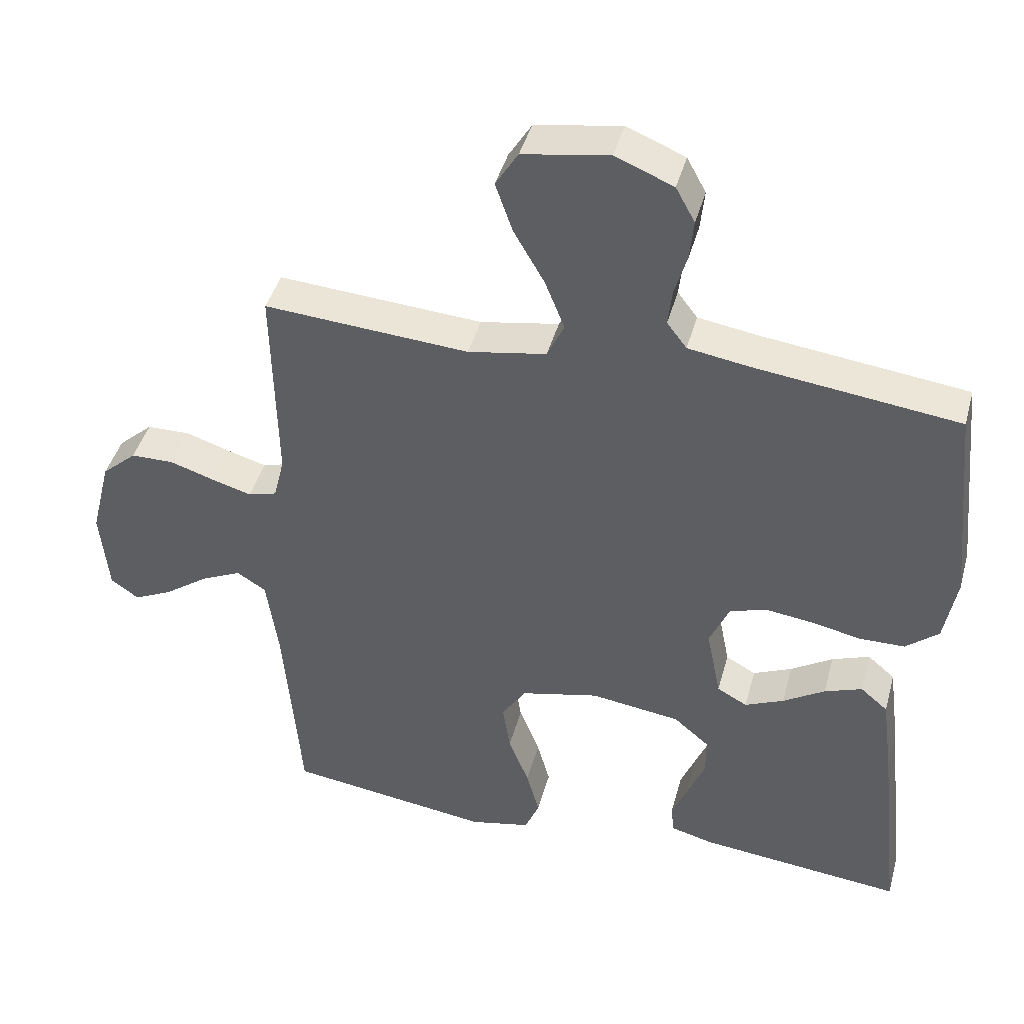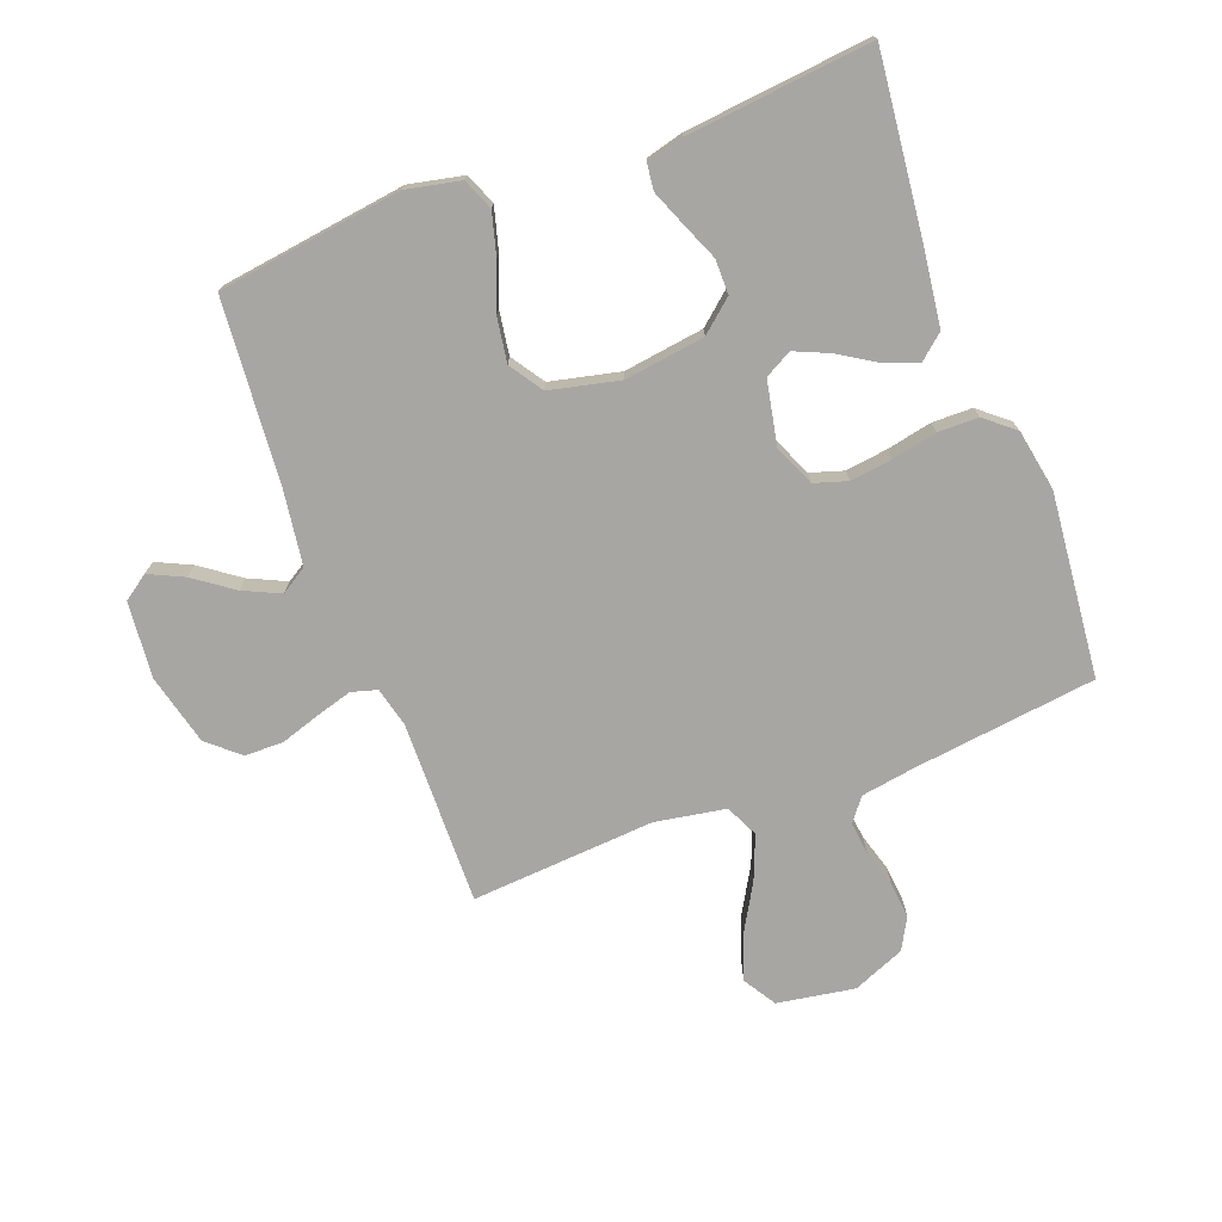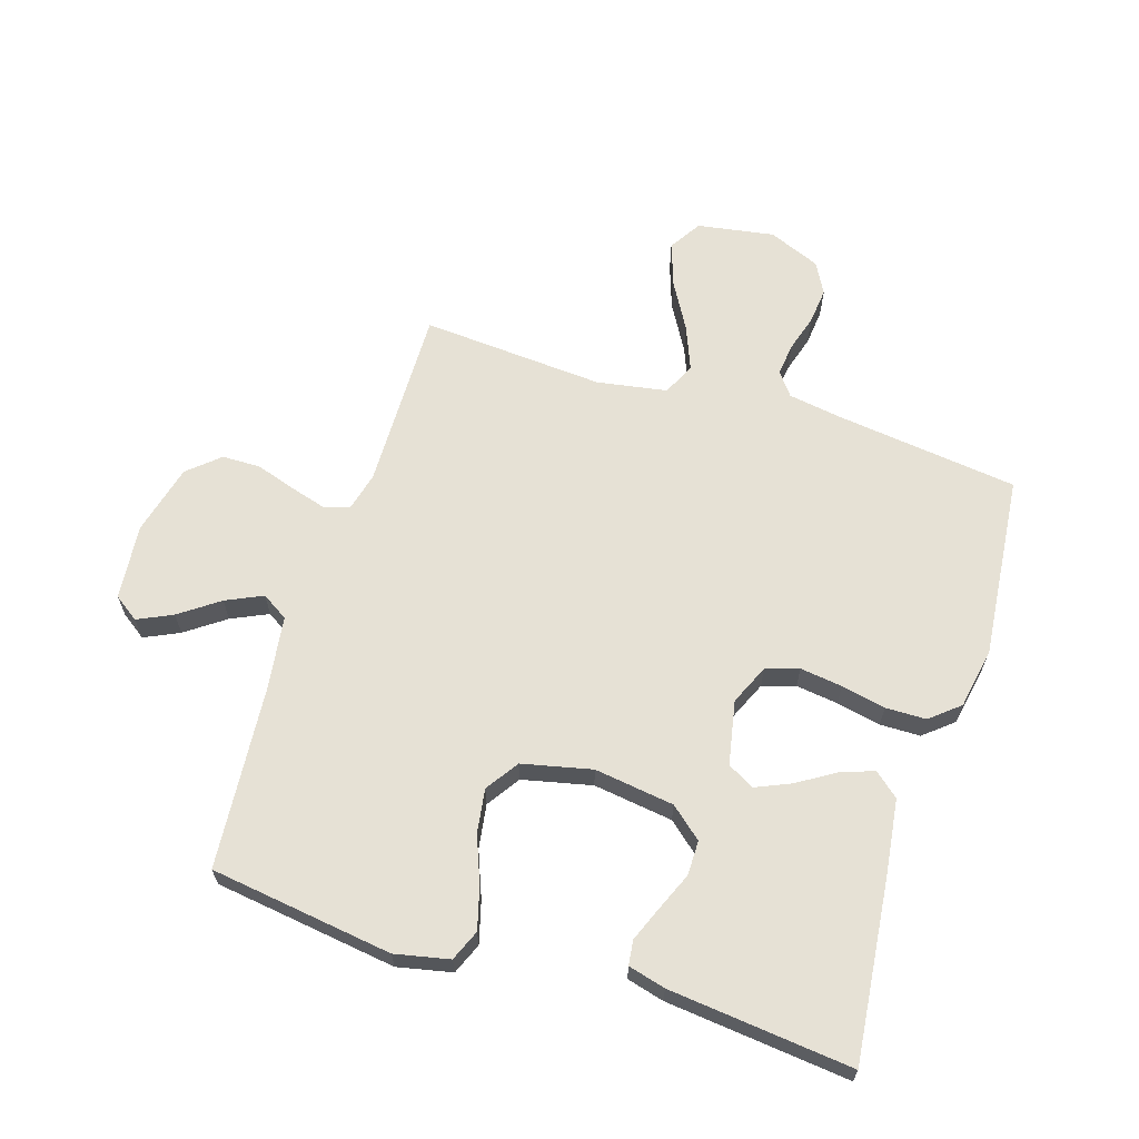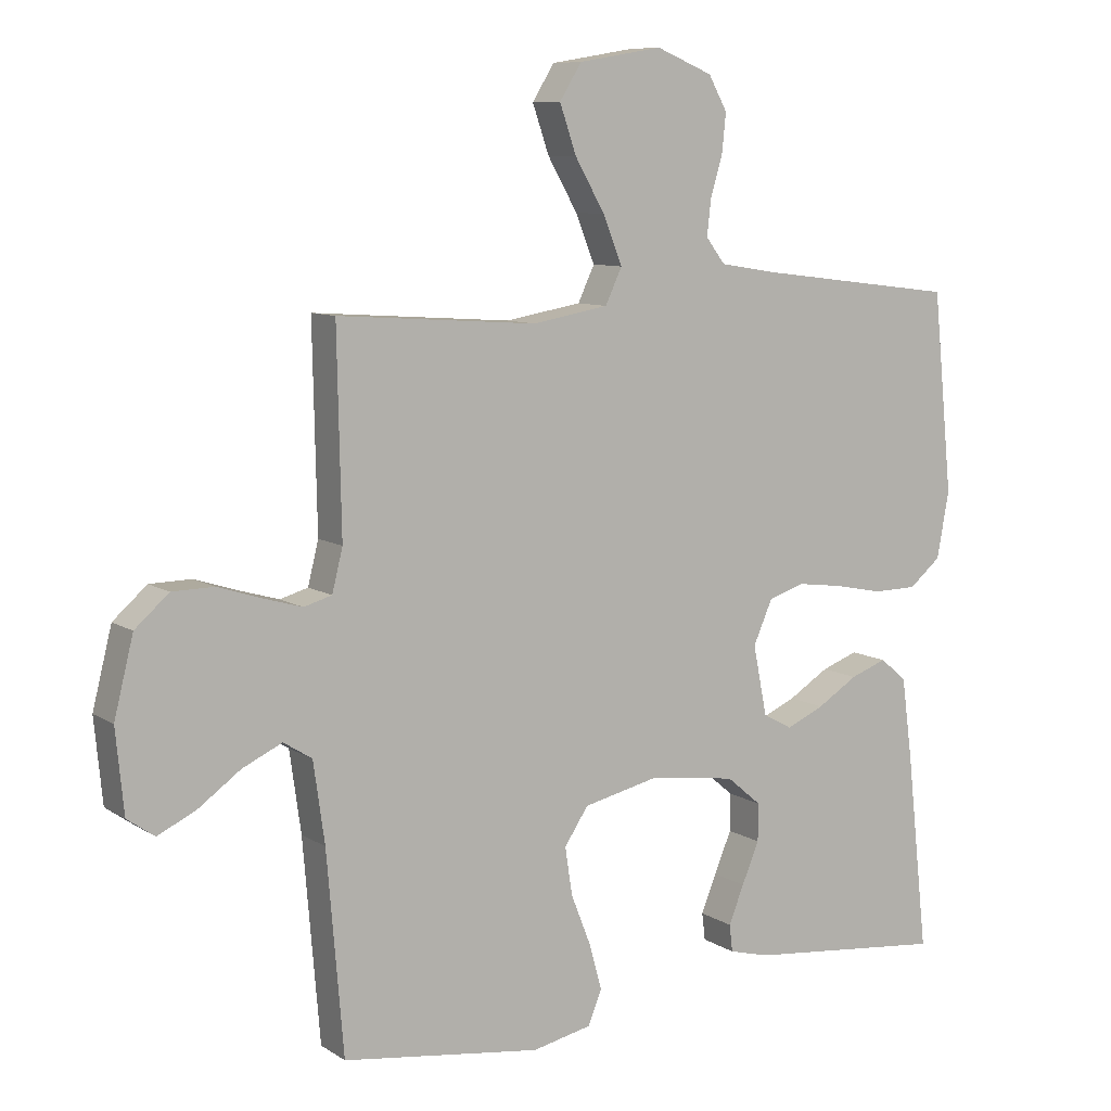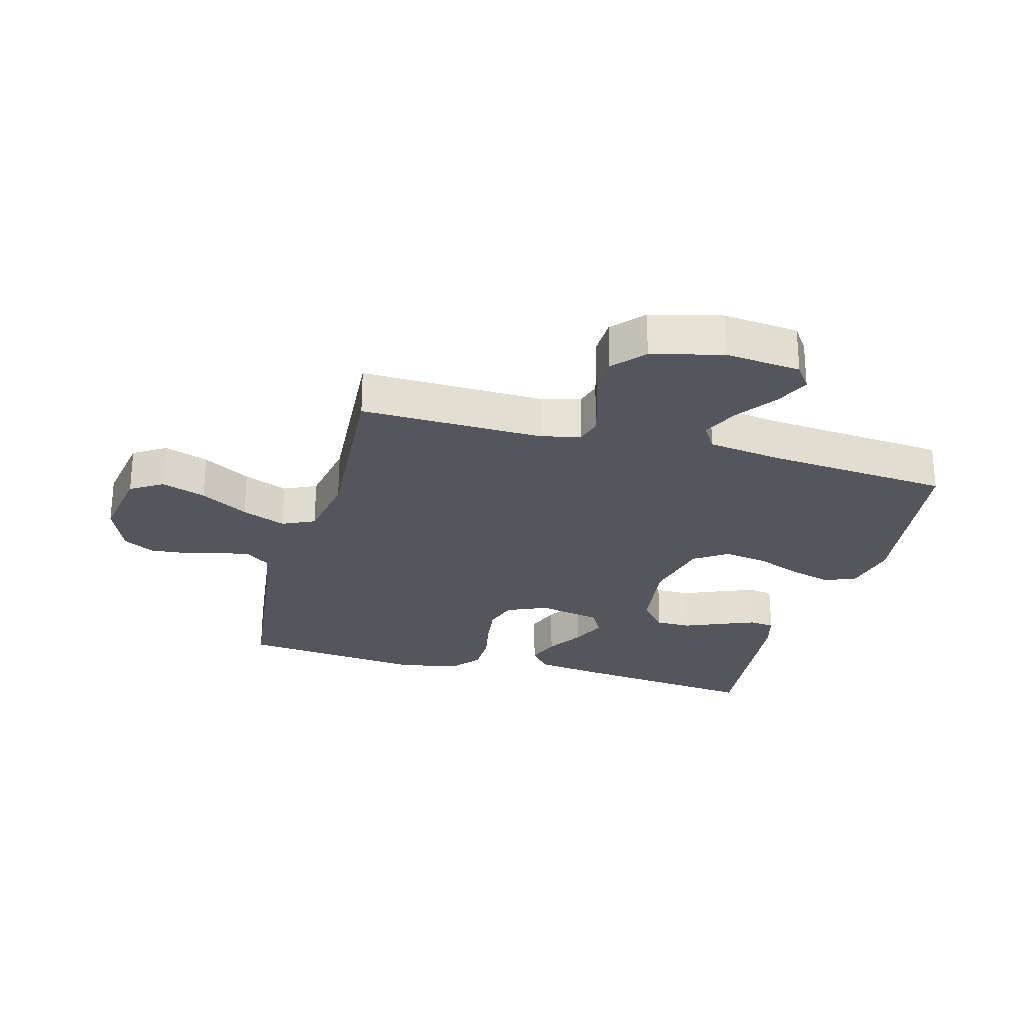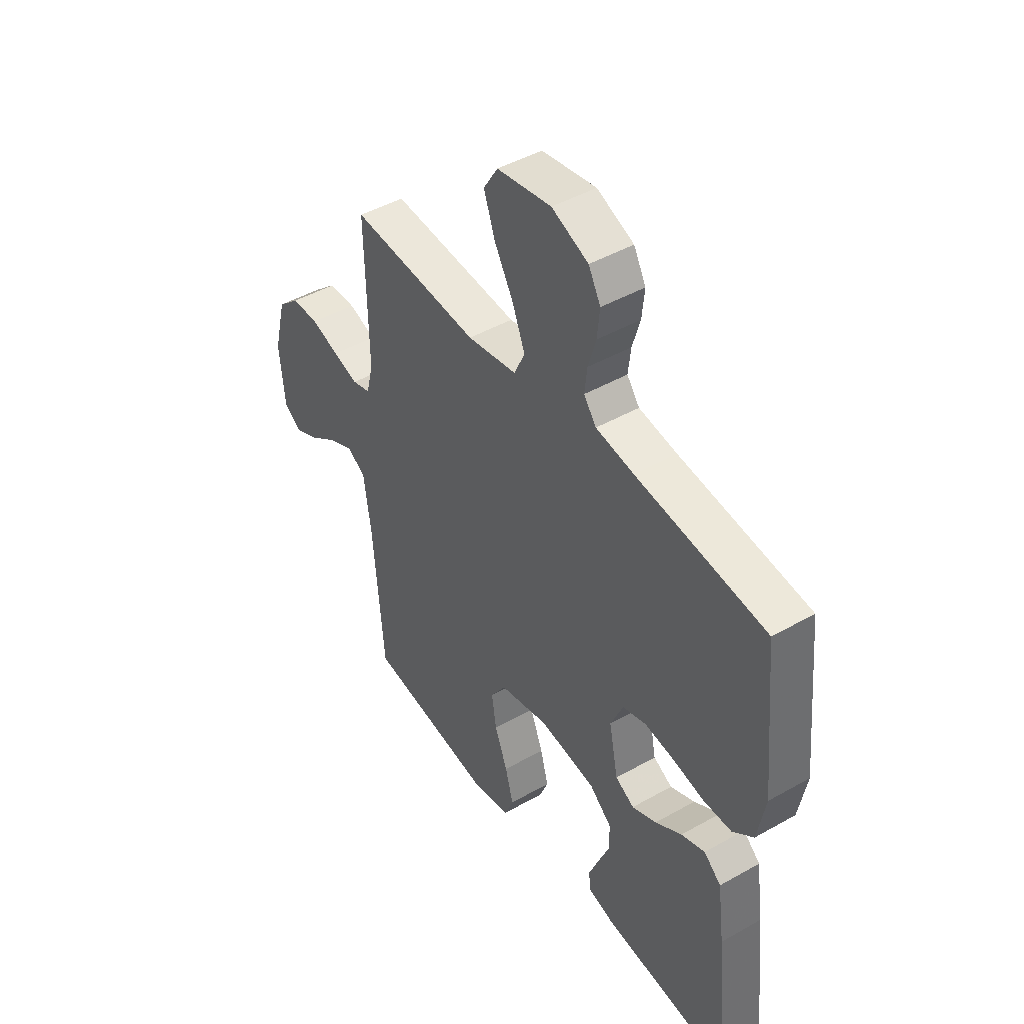
<metadata>
{"format":"obj","ext":"obj","renderer":"f3d","projection":"perspective","resolution":1024,"background":"white","views":[{"elev":42.7,"azim":-165.0,"up":"+Z"},{"elev":-74.2,"azim":-159.3,"up":"+Y"},{"elev":64.4,"azim":-162.4,"up":"+Y"},{"elev":8.9,"azim":148.1,"up":"+Z"},{"elev":-26.3,"azim":74.7,"up":"+Y"},{"elev":45.5,"azim":-123.2,"up":"+Z"}]}
</metadata>
<code>
v -0.5 0.07 -0.5
v -0.467 0.07 -0.2
v -0.451 0.07 -0.08
v -0.411 0.07 -0.046
v -0.356 0.07 -0.066
v -0.295 0.07 -0.104
v -0.238 0.07 -0.129
v -0.194 0.07 -0.105
v -0.173 0.07 0
v -0.202 0.07 0.066
v -0.256 0.07 0.083
v -0.325 0.07 0.074
v -0.398 0.07 0.059
v -0.464 0.07 0.06
v -0.512 0.07 0.1
v -0.53 0.07 0.2
v -0.5 0.07 0.5
v -0.2 0.07 0.537
v -0.112 0.07 0.551
v -0.083 0.07 0.589
v -0.089 0.07 0.642
v -0.107 0.07 0.703
v -0.113 0.07 0.762
v -0.085 0.07 0.813
v 0 0.07 0.848
v 0.126 0.07 0.827
v 0.159 0.07 0.774
v 0.134 0.07 0.702
v 0.089 0.07 0.624
v 0.06 0.07 0.552
v 0.085 0.07 0.499
v 0.2 0.07 0.479
v 0.5 0.07 0.5
v 0.494 0.07 0.2
v 0.51 0.07 0.136
v 0.552 0.07 0.124
v 0.611 0.07 0.141
v 0.676 0.07 0.162
v 0.739 0.07 0.161
v 0.79 0.07 0.116
v 0.819 0.07 0
v 0.807 0.07 -0.124
v 0.766 0.07 -0.153
v 0.709 0.07 -0.126
v 0.645 0.07 -0.08
v 0.585 0.07 -0.052
v 0.542 0.07 -0.079
v 0.525 0.07 -0.2
v 0.5 0.07 -0.5
v 0.2 0.07 -0.541
v 0.111 0.07 -0.522
v 0.09 0.07 -0.471
v 0.109 0.07 -0.402
v 0.139 0.07 -0.326
v 0.15 0.07 -0.254
v 0.114 0.07 -0.2
v 0 0.07 -0.174
v -0.131 0.07 -0.192
v -0.183 0.07 -0.236
v -0.183 0.07 -0.293
v -0.157 0.07 -0.355
v -0.134 0.07 -0.412
v -0.139 0.07 -0.453
v -0.2 0.07 -0.469
v -0.5 0 -0.5
v -0.467 0 -0.2
v -0.451 0 -0.08
v -0.411 0 -0.046
v -0.356 0 -0.066
v -0.295 0 -0.104
v -0.238 0 -0.129
v -0.194 0 -0.105
v -0.173 0 0
v -0.202 0 0.066
v -0.256 0 0.083
v -0.325 0 0.074
v -0.398 0 0.059
v -0.464 0 0.06
v -0.512 0 0.1
v -0.53 0 0.2
v -0.5 0 0.5
v -0.2 0 0.537
v -0.112 0 0.551
v -0.083 0 0.589
v -0.089 0 0.642
v -0.107 0 0.703
v -0.113 0 0.762
v -0.085 0 0.813
v 0 0 0.848
v 0.126 0 0.827
v 0.159 0 0.774
v 0.134 0 0.702
v 0.089 0 0.624
v 0.06 0 0.552
v 0.085 0 0.499
v 0.2 0 0.479
v 0.5 0 0.5
v 0.494 0 0.2
v 0.51 0 0.136
v 0.552 0 0.124
v 0.611 0 0.141
v 0.676 0 0.162
v 0.739 0 0.161
v 0.79 0 0.116
v 0.819 0 0
v 0.807 0 -0.124
v 0.766 0 -0.153
v 0.709 0 -0.126
v 0.645 0 -0.08
v 0.585 0 -0.052
v 0.542 0 -0.079
v 0.525 0 -0.2
v 0.5 0 -0.5
v 0.2 0 -0.541
v 0.111 0 -0.522
v 0.09 0 -0.471
v 0.109 0 -0.402
v 0.139 0 -0.326
v 0.15 0 -0.254
v 0.114 0 -0.2
v 0 0 -0.174
v -0.131 0 -0.192
v -0.183 0 -0.236
v -0.183 0 -0.293
v -0.157 0 -0.355
v -0.134 0 -0.412
v -0.139 0 -0.453
v -0.2 0 -0.469
f 4 5 6
f 3 4 6
f 2 3 6
f 1 2 6
f 64 1 6
f 63 64 6
f 62 63 6
f 61 62 6
f 60 61 6
f 59 60 6 7
f 58 59 7 8
f 57 58 8 9
f 56 57 9 10
f 52 53 54
f 51 52 54
f 50 51 54
f 49 50 54
f 48 49 54
f 47 48 54 55
f 46 47 55 56
f 43 44 45
f 42 43 45
f 41 42 45
f 40 41 45
f 39 40 45
f 38 39 45
f 37 38 45
f 36 37 45 46
f 46 56 10
f 36 46 10
f 35 36 10
f 32 33 34
f 35 10 11
f 34 35 11
f 32 34 11
f 31 32 11
f 27 28 29
f 26 27 29
f 25 26 29
f 24 25 29
f 23 24 29
f 22 23 29
f 21 22 29
f 20 21 29 30
f 31 11 12
f 30 31 12
f 20 30 12
f 19 20 12
f 16 17 18
f 16 18 19
f 15 16 19
f 14 15 19
f 13 14 19
f 12 13 19
f 70 69 68
f 70 68 67
f 70 67 66
f 70 66 65
f 70 65 128
f 70 128 127
f 70 127 126
f 70 126 125
f 70 125 124
f 71 70 124 123
f 72 71 123 122
f 73 72 122 121
f 74 73 121 120
f 118 117 116
f 118 116 115
f 118 115 114
f 118 114 113
f 118 113 112
f 119 118 112 111
f 120 119 111 110
f 109 108 107
f 109 107 106
f 109 106 105
f 109 105 104
f 109 104 103
f 109 103 102
f 109 102 101
f 110 109 101 100
f 74 120 110
f 74 110 100
f 74 100 99
f 98 97 96
f 75 74 99
f 75 99 98
f 75 98 96
f 75 96 95
f 93 92 91
f 93 91 90
f 93 90 89
f 93 89 88
f 93 88 87
f 93 87 86
f 93 86 85
f 94 93 85 84
f 76 75 95
f 76 95 94
f 76 94 84
f 76 84 83
f 82 81 80
f 83 82 80
f 83 80 79
f 83 79 78
f 83 78 77
f 83 77 76
f 1 65 66 2
f 2 66 67 3
f 3 67 68 4
f 4 68 69 5
f 5 69 70 6
f 6 70 71 7
f 7 71 72 8
f 8 72 73 9
f 9 73 74 10
f 10 74 75 11
f 11 75 76 12
f 12 76 77 13
f 13 77 78 14
f 14 78 79 15
f 15 79 80 16
f 16 80 81 17
f 17 81 82 18
f 18 82 83 19
f 19 83 84 20
f 20 84 85 21
f 21 85 86 22
f 22 86 87 23
f 23 87 88 24
f 24 88 89 25
f 25 89 90 26
f 26 90 91 27
f 27 91 92 28
f 28 92 93 29
f 29 93 94 30
f 30 94 95 31
f 31 95 96 32
f 32 96 97 33
f 33 97 98 34
f 34 98 99 35
f 35 99 100 36
f 36 100 101 37
f 37 101 102 38
f 38 102 103 39
f 39 103 104 40
f 40 104 105 41
f 41 105 106 42
f 42 106 107 43
f 43 107 108 44
f 44 108 109 45
f 45 109 110 46
f 46 110 111 47
f 47 111 112 48
f 48 112 113 49
f 49 113 114 50
f 50 114 115 51
f 51 115 116 52
f 52 116 117 53
f 53 117 118 54
f 54 118 119 55
f 55 119 120 56
f 56 120 121 57
f 57 121 122 58
f 58 122 123 59
f 59 123 124 60
f 60 124 125 61
f 61 125 126 62
f 62 126 127 63
f 63 127 128 64
f 64 128 65 1

</code>
